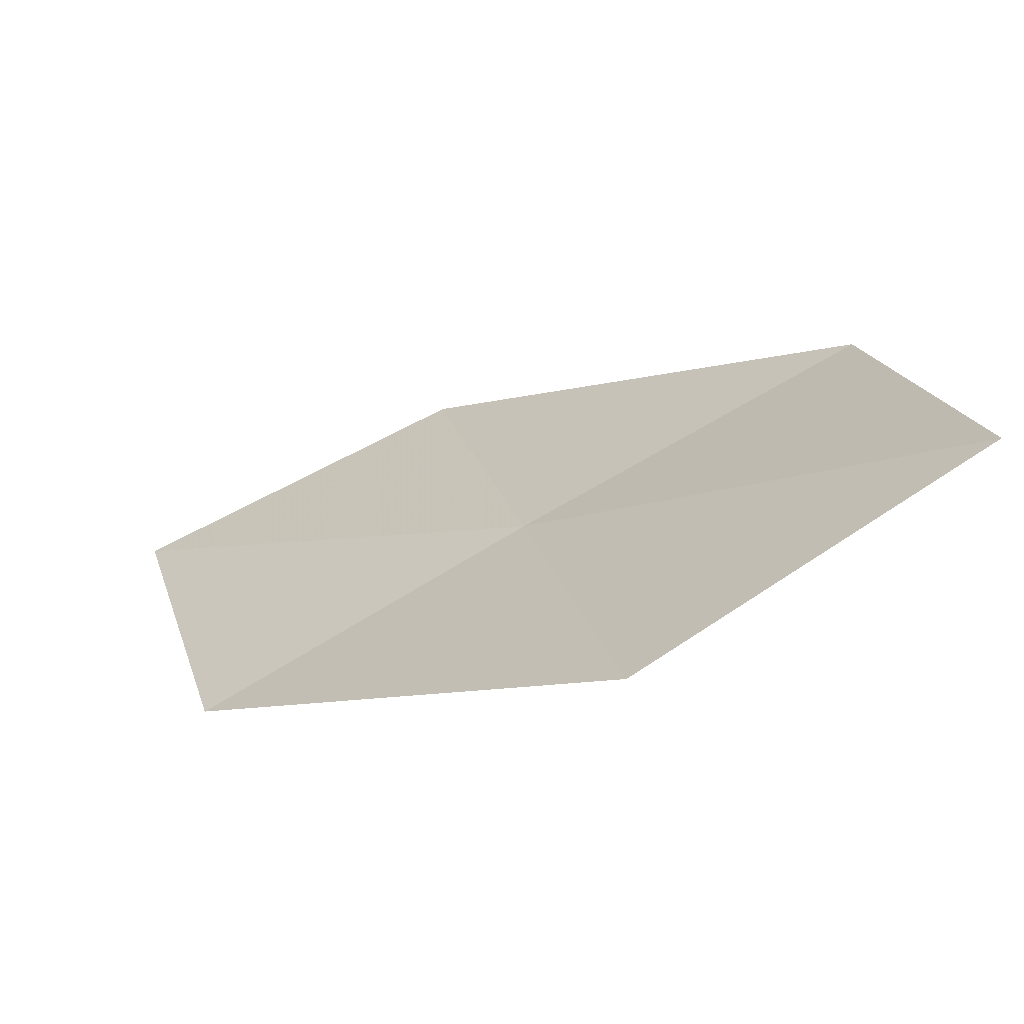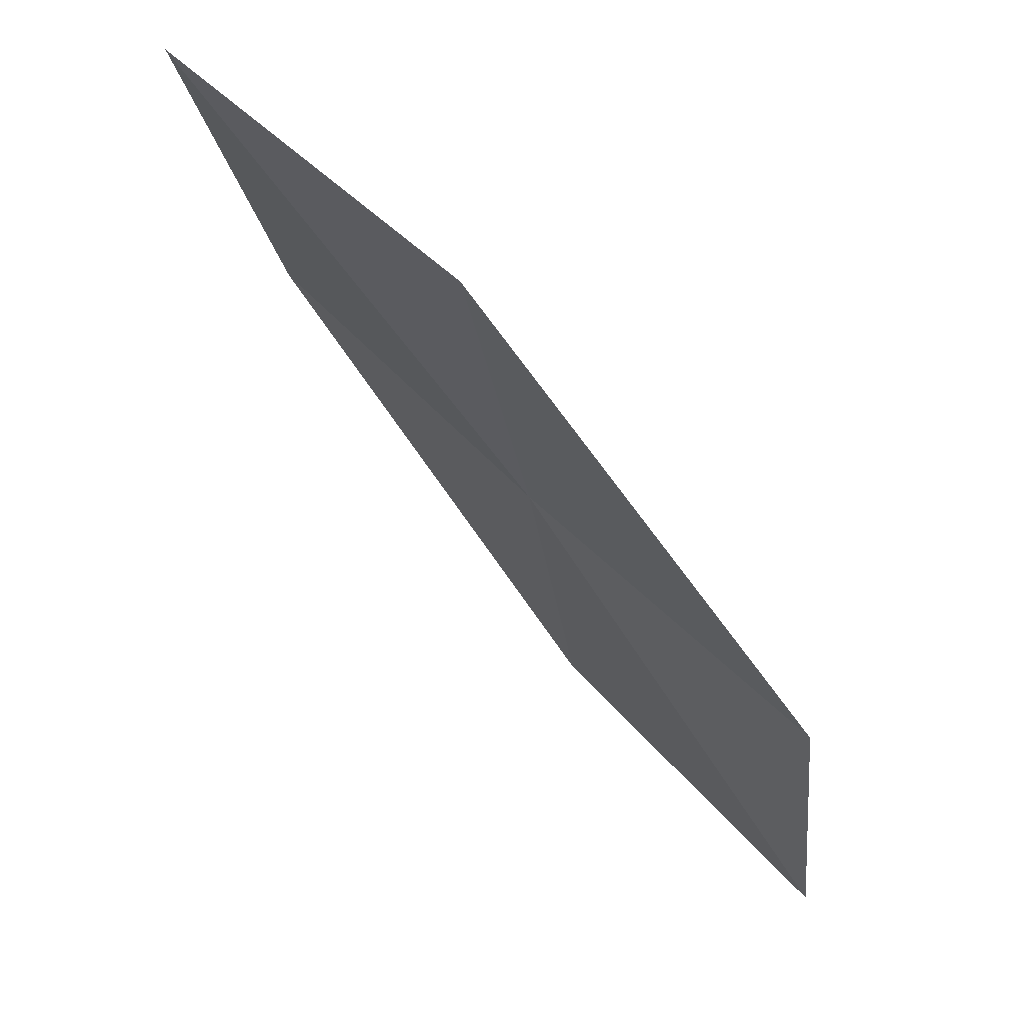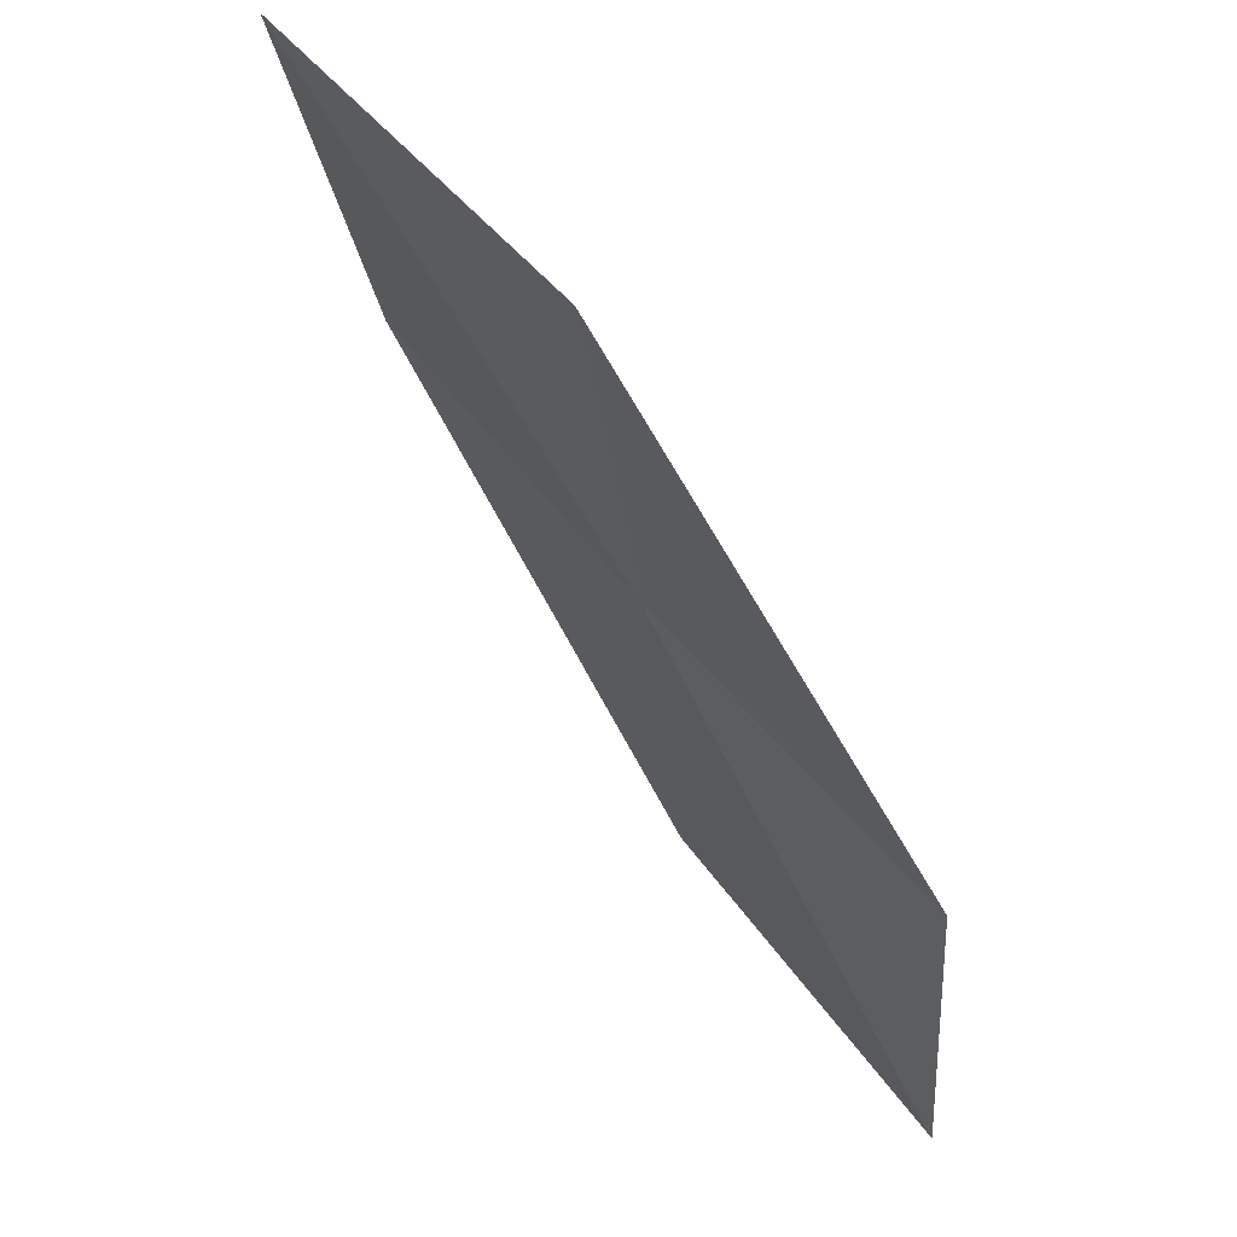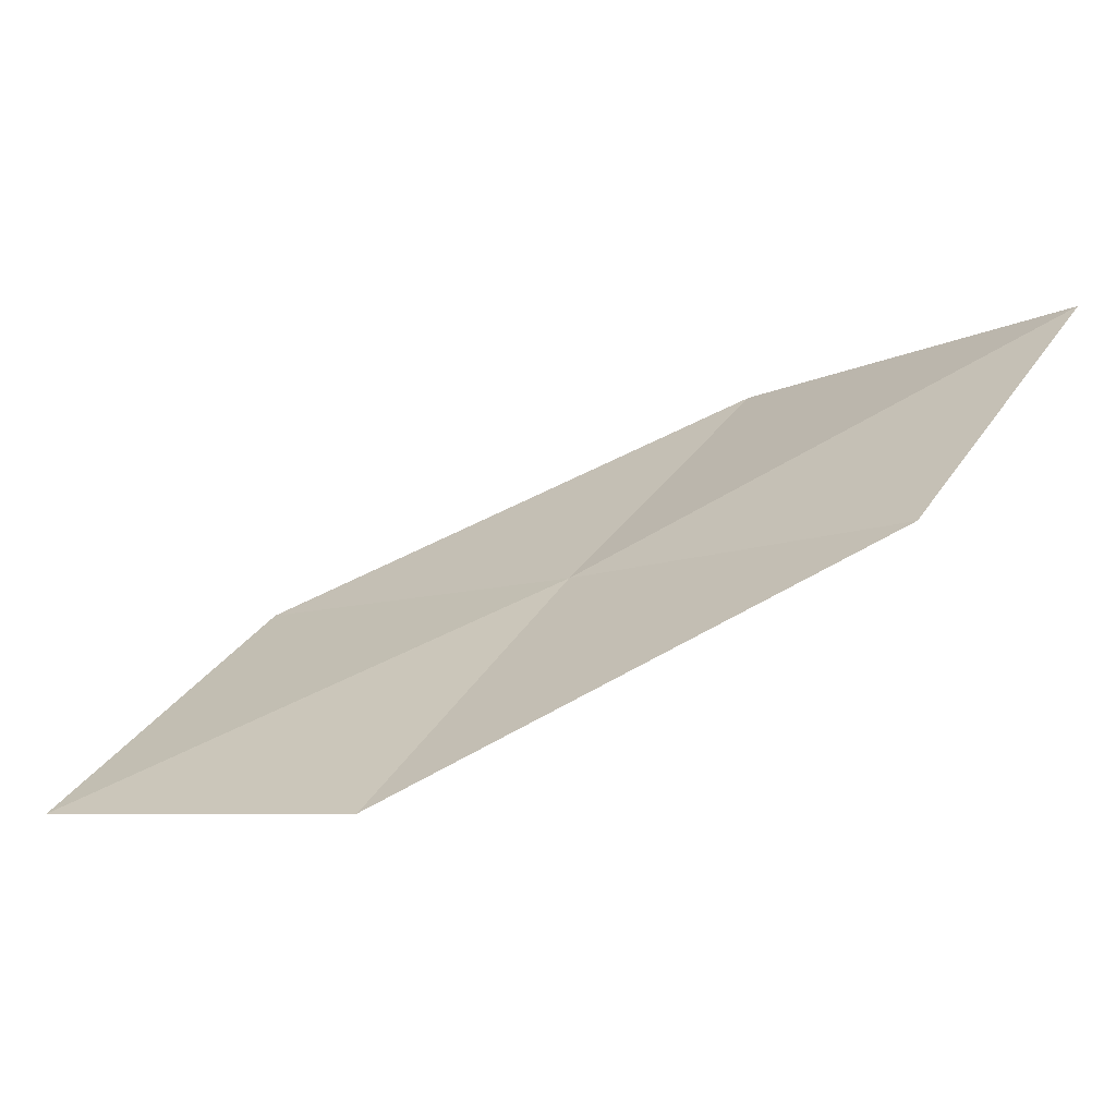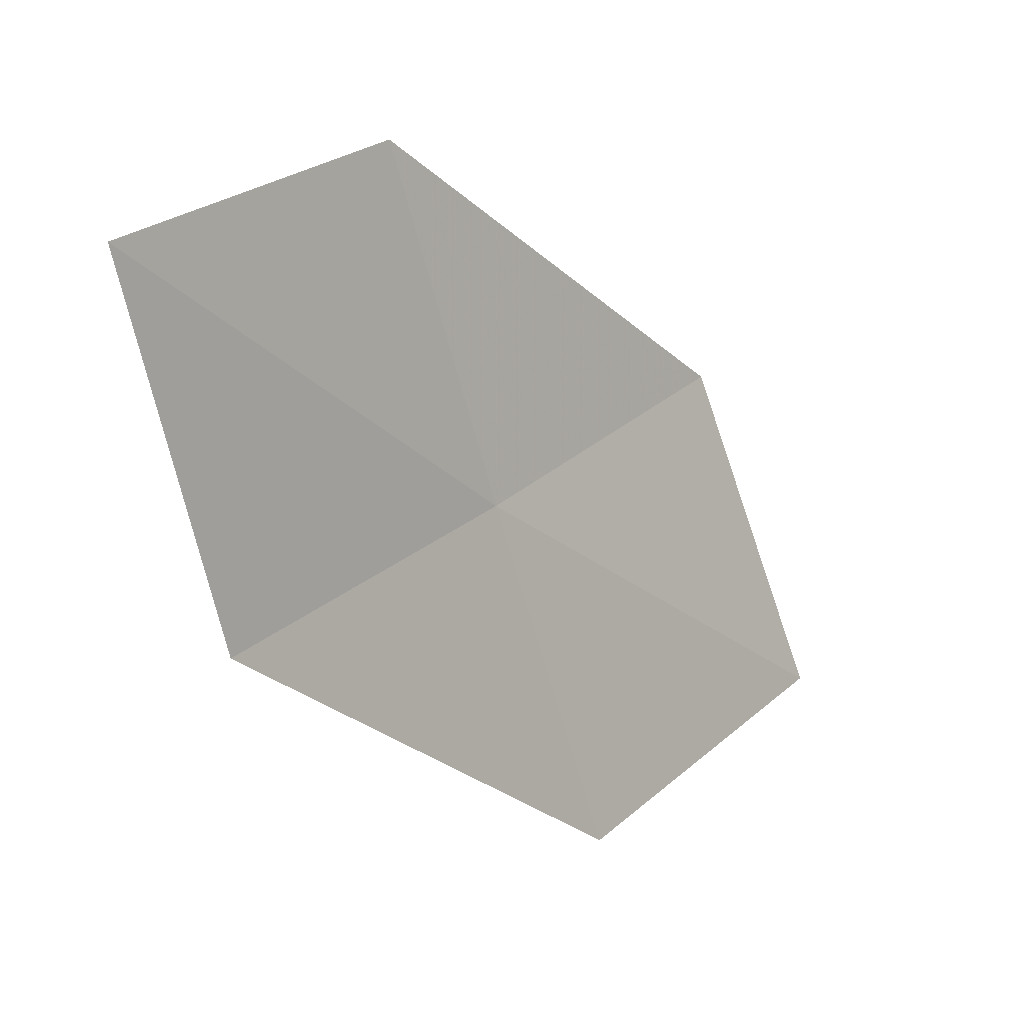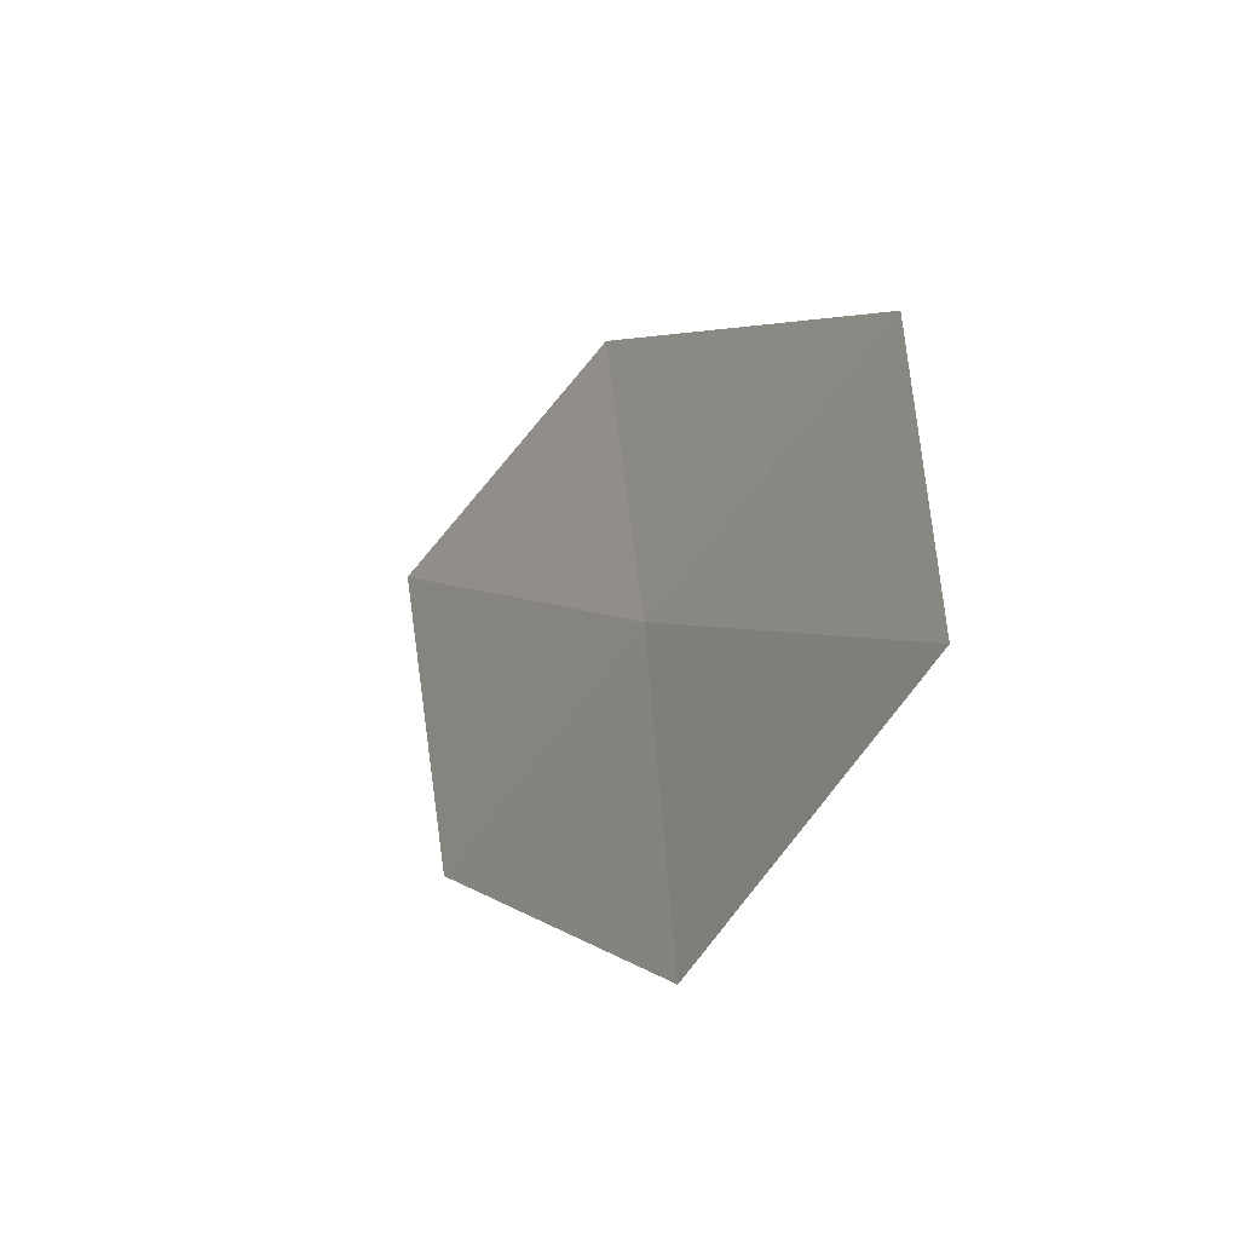
<metadata>
{"format":"obj","ext":"obj","renderer":"f3d","projection":"perspective","resolution":1024,"background":"white","views":[{"elev":-56.7,"azim":61.6,"up":"+Y"},{"elev":77.6,"azim":80.0,"up":"+Y"},{"elev":73.7,"azim":86.1,"up":"+Y"},{"elev":-2.6,"azim":144.7,"up":"+Z"},{"elev":10.8,"azim":-15.3,"up":"+Y"},{"elev":-29.5,"azim":94.5,"up":"+Y"}]}
</metadata>
<code>
v -17.34 7.447 6.501
v -18.28 7.175 7.139
v -18.61 8.359 7.334
v -17.7 8.592 6.632
v -16.42 7.739 5.83
v -16.01 6.613 5.789
v -16.96 6.282 6.402
f 1 3 2
f 1 4 3
f 1 5 4
f 1 6 5
f 1 7 6
f 1 2 7

</code>
